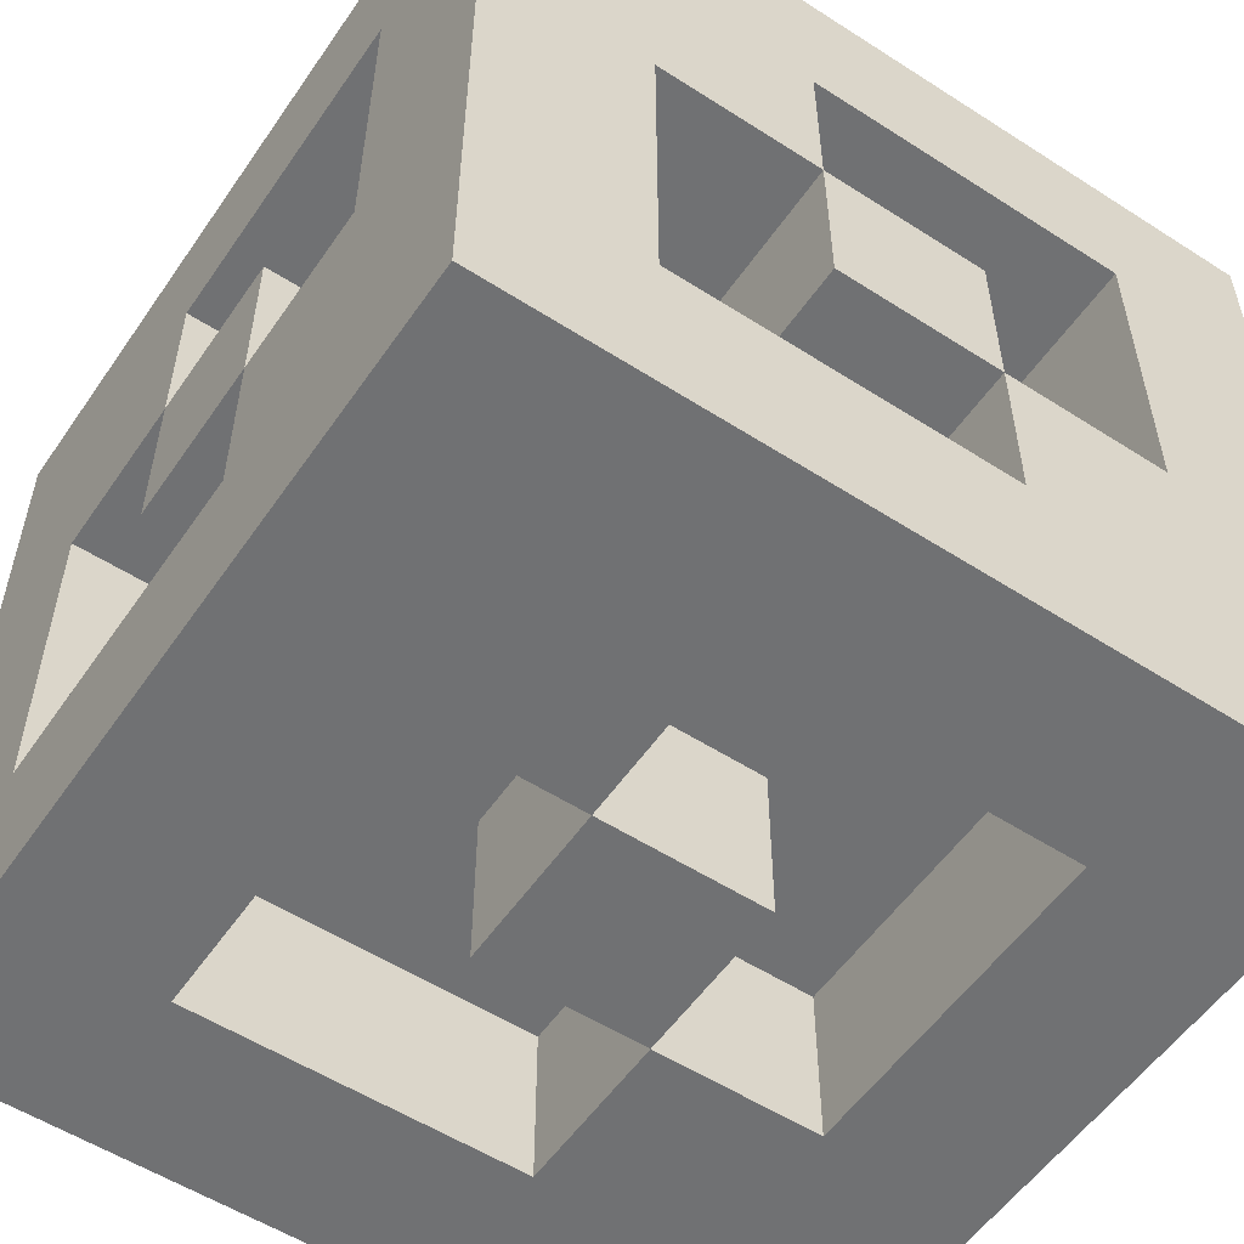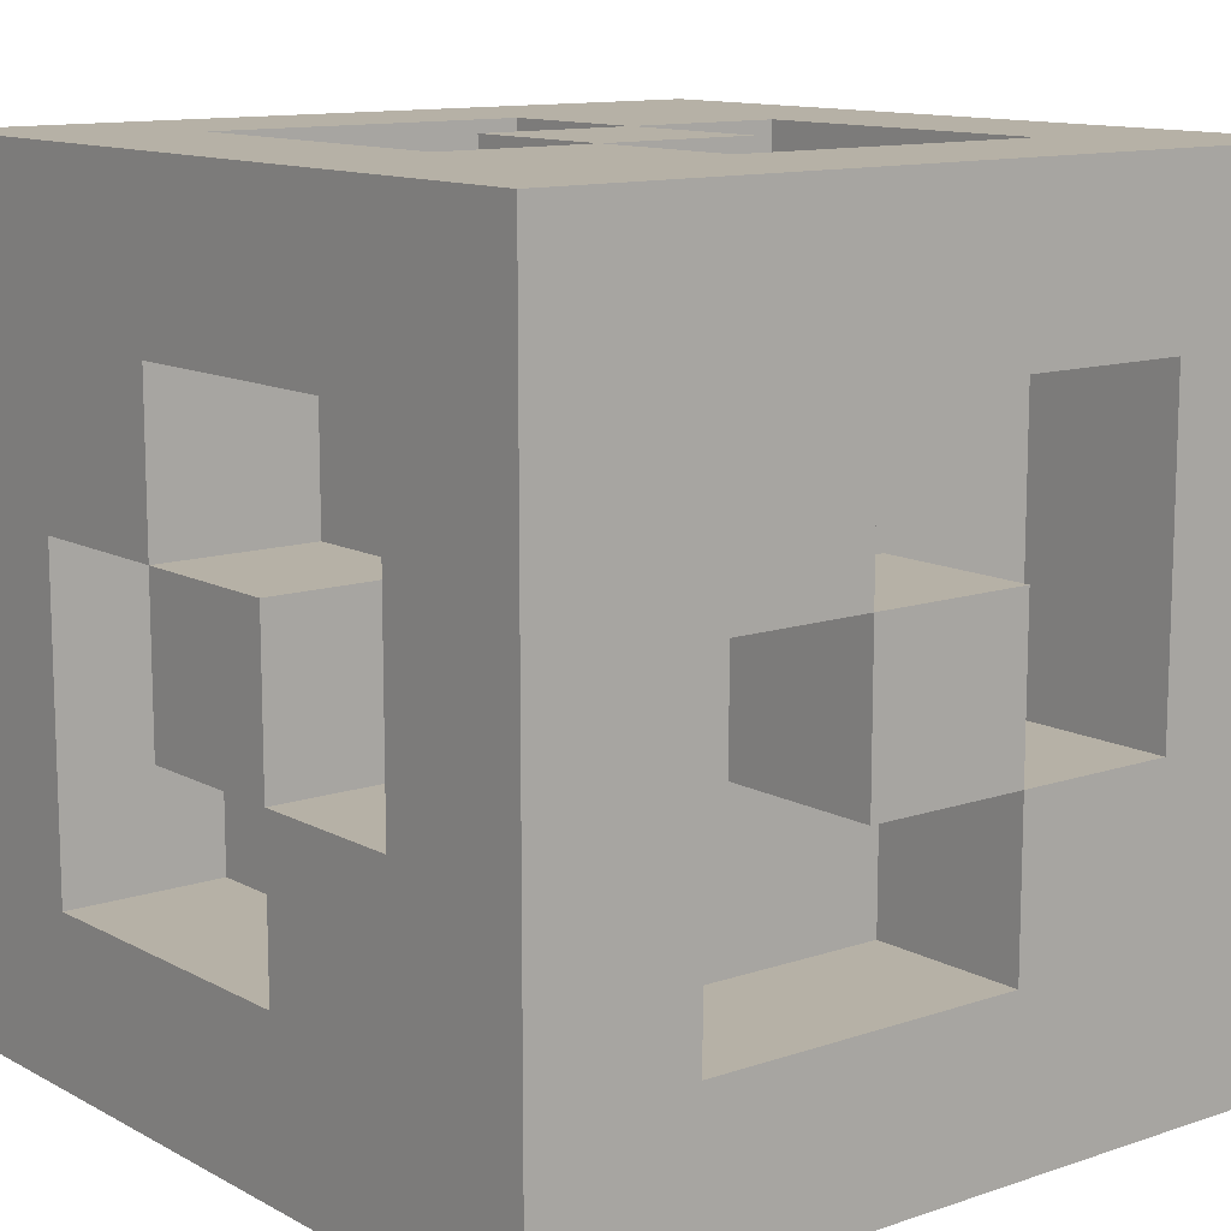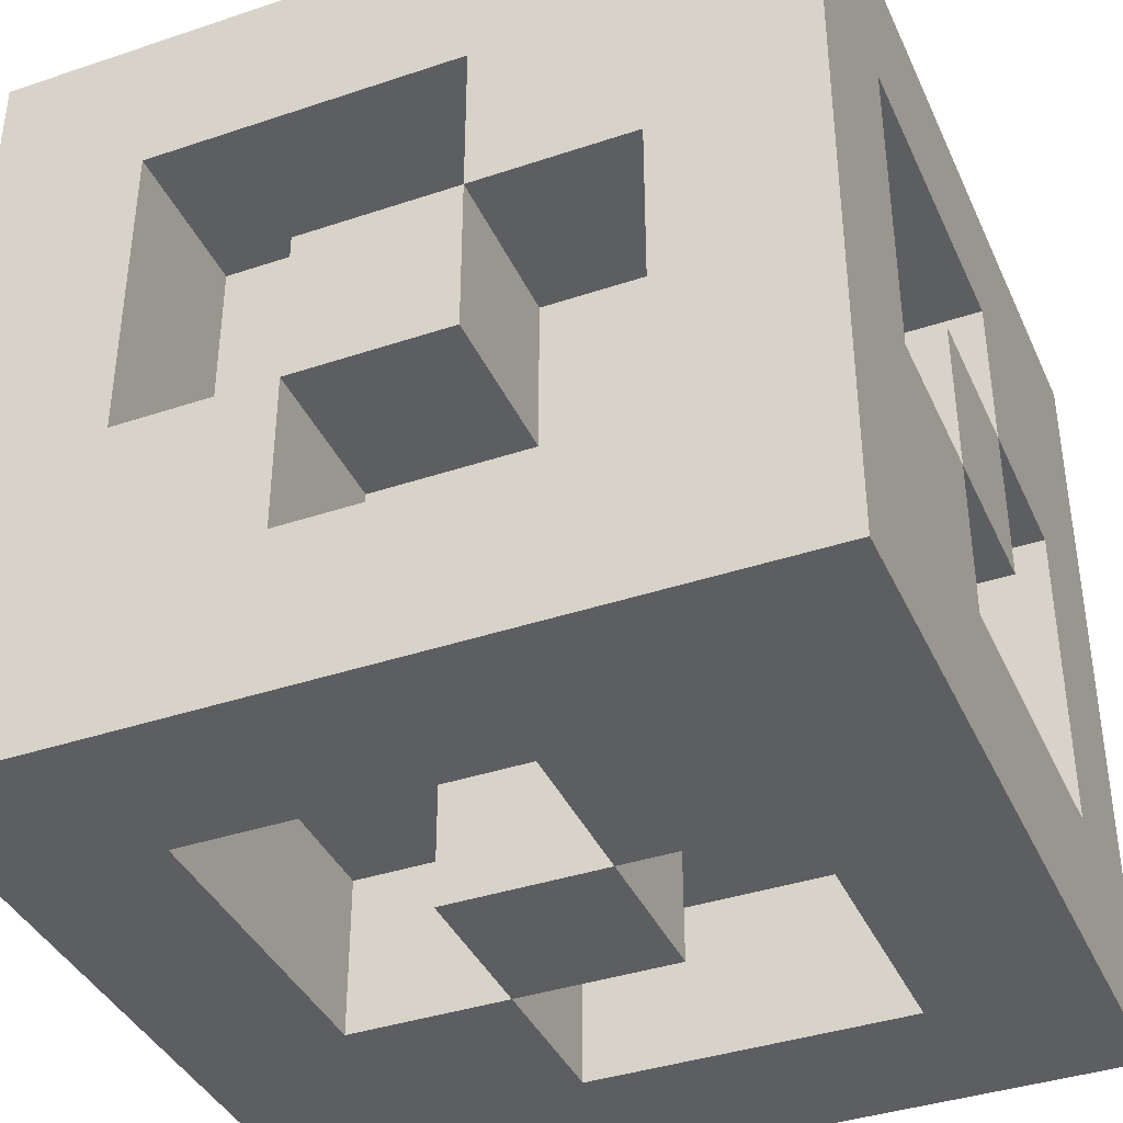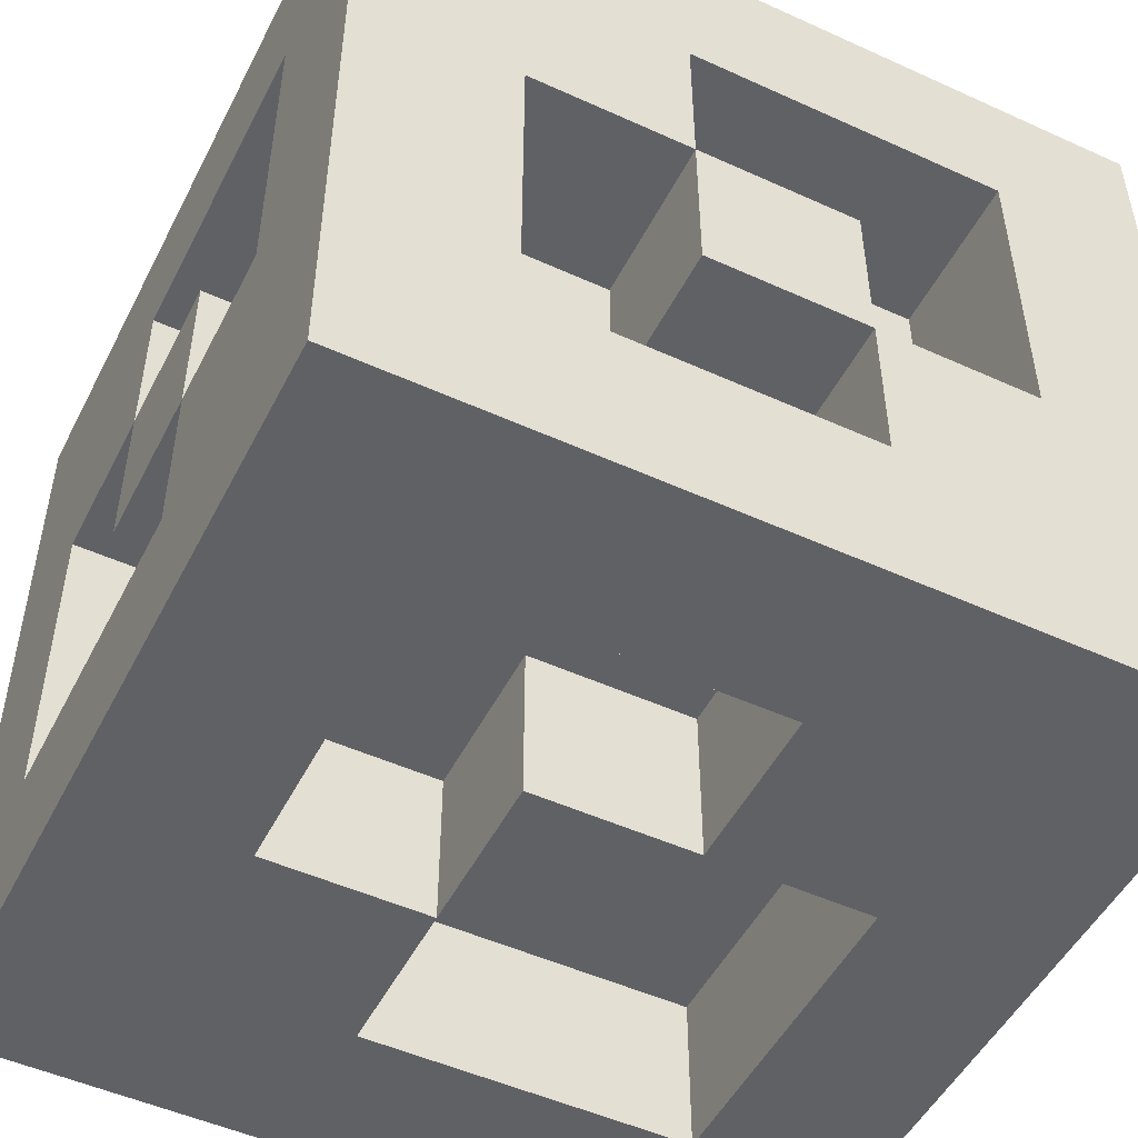
<metadata>
{"format":"obj","ext":"obj","renderer":"f3d","projection":"perspective","resolution":1024,"background":"white","views":[{"elev":-55.2,"azim":-124.1,"up":"+Z"},{"elev":12.1,"azim":141.4,"up":"+Z"},{"elev":-38.9,"azim":112.8,"up":"+Y"},{"elev":-50.3,"azim":-26.5,"up":"+Z"}]}
</metadata>
<code>
o
v -0.25 -0.25 0.25
v -0.25 -0.25 -0.25
v -0.25 -0.15 0.15
v -0.25 -0.15 -0.05
v -0.25 -0.05 0.05
v -0.25 -0.05 -0.05
v -0.25 -0.05 -0.15
v -0.25 0.05 0.15
v -0.25 0.05 0.05
v -0.25 0.05 -0.05
v -0.25 0.15 0.05
v -0.25 0.15 -0.15
v -0.25 0.25 0.25
v -0.25 0.25 -0.25
v -0.15 -0.15 0.15
v -0.15 -0.15 -0.05
v -0.15 -0.05 0.05
v -0.15 -0.05 -0.05
v -0.15 -0.05 -0.15
v -0.15 0.05 0.15
v -0.15 0.05 0.05
v -0.15 0.05 -0.05
v -0.15 0.15 0.05
v -0.15 0.15 -0.15
v -0.05 -0.25 0.05
v -0.05 -0.25 -0.05
v -0.05 -0.15 0.05
v -0.05 -0.15 -0.05
v -0.05 -0.05 0.25
v -0.05 -0.05 0.15
v -0.05 -0.05 -0.15
v -0.05 -0.05 -0.25
v -0.05 0.05 0.25
v -0.05 0.05 0.15
v -0.05 0.05 -0.15
v -0.05 0.05 -0.25
v -0.05 0.15 0.05
v -0.05 0.15 -0.05
v -0.05 0.25 0.05
v -0.05 0.25 -0.05
v 0.05 -0.25 -0.05
v 0.05 -0.25 -0.15
v 0.05 -0.15 -0.05
v 0.05 -0.15 -0.15
v 0.05 -0.15 -0.25
v 0.05 -0.05 -0.15
v 0.05 -0.05 -0.25
v 0.05 0.05 0.25
v 0.05 0.05 0.15
v 0.05 0.15 0.25
v 0.05 0.15 0.15
v 0.05 0.15 0.05
v 0.05 0.25 0.15
v 0.05 0.25 0.05
v 0.15 -0.25 0.15
v 0.15 -0.25 -0.05
v 0.15 -0.15 0.25
v 0.15 -0.15 0.15
v 0.15 -0.15 -0.05
v 0.15 -0.05 -0.15
v 0.15 -0.05 -0.25
v 0.15 0.05 0.25
v 0.15 0.05 0.15
v 0.15 0.15 0.05
v 0.15 0.15 -0.15
v 0.15 0.15 -0.25
v 0.15 0.25 0.05
v 0.15 0.25 -0.15
v -0.15 -0.25 0.05
v -0.15 -0.25 -0.15
v -0.15 -0.15 0.05
v -0.15 -0.15 -0.15
v -0.15 -0.15 -0.25
v -0.15 -0.05 0.25
v -0.15 -0.05 0.15
v -0.15 0.05 -0.15
v -0.15 0.05 -0.25
v -0.15 0.15 0.25
v -0.15 0.15 0.15
v -0.15 0.15 -0.05
v -0.15 0.25 0.15
v -0.15 0.25 -0.05
v -0.05 -0.25 0.15
v -0.05 -0.25 0.05
v -0.05 -0.15 0.25
v -0.05 -0.15 0.15
v -0.05 -0.15 0.05
v -0.05 -0.05 0.25
v -0.05 -0.05 0.15
v -0.05 0.05 -0.15
v -0.05 0.05 -0.25
v -0.05 0.15 -0.05
v -0.05 0.15 -0.15
v -0.05 0.15 -0.25
v -0.05 0.25 -0.05
v -0.05 0.25 -0.15
v 0.05 -0.25 0.05
v 0.05 -0.25 -0.05
v 0.05 -0.15 0.05
v 0.05 -0.15 -0.05
v 0.05 -0.05 0.25
v 0.05 -0.05 0.15
v 0.05 -0.05 -0.15
v 0.05 -0.05 -0.25
v 0.05 0.05 0.25
v 0.05 0.05 0.15
v 0.05 0.05 -0.15
v 0.05 0.05 -0.25
v 0.05 0.15 0.05
v 0.05 0.15 -0.05
v 0.05 0.25 0.05
v 0.05 0.25 -0.05
v 0.15 -0.15 0.05
v 0.15 -0.15 -0.15
v 0.15 -0.05 0.15
v 0.15 -0.05 0.05
v 0.15 -0.05 -0.05
v 0.15 0.05 0.05
v 0.15 0.05 -0.05
v 0.15 0.05 -0.15
v 0.15 0.15 0.15
v 0.15 0.15 -0.05
v 0.25 -0.25 0.25
v 0.25 -0.25 -0.25
v 0.25 -0.15 0.05
v 0.25 -0.15 -0.15
v 0.25 -0.05 0.15
v 0.25 -0.05 0.05
v 0.25 -0.05 -0.05
v 0.25 0.05 0.05
v 0.25 0.05 -0.05
v 0.25 0.05 -0.15
v 0.25 0.15 0.15
v 0.25 0.15 -0.05
v 0.25 0.25 0.25
v 0.25 0.25 -0.25
v -0.25 -0.25 0.25
v -0.25 0.25 0.25
v -0.15 -0.05 0.25
v -0.15 0.15 0.25
v -0.05 -0.15 0.25
v -0.05 -0.05 0.25
v -0.05 0.05 0.25
v 0.05 -0.05 0.25
v 0.05 0.05 0.25
v 0.05 0.15 0.25
v 0.15 -0.15 0.25
v 0.15 0.05 0.25
v 0.25 -0.25 0.25
v 0.25 0.25 0.25
v -0.15 -0.05 0.15
v -0.15 0.15 0.15
v -0.05 -0.15 0.15
v -0.05 -0.05 0.15
v -0.05 0.05 0.15
v 0.05 -0.05 0.15
v 0.05 0.05 0.15
v 0.05 0.15 0.15
v 0.15 -0.15 0.15
v 0.15 0.05 0.15
v -0.25 -0.05 0.05
v -0.25 0.05 0.05
v -0.15 -0.05 0.05
v -0.15 0.05 0.05
v -0.05 -0.25 0.05
v -0.05 -0.15 0.05
v -0.05 0.15 0.05
v -0.05 0.25 0.05
v 0.05 -0.25 0.05
v 0.05 -0.15 0.05
v 0.05 0.15 0.05
v 0.05 0.25 0.05
v 0.15 -0.05 0.05
v 0.15 0.05 0.05
v 0.25 -0.05 0.05
v 0.25 0.05 0.05
v -0.25 -0.15 -0.05
v -0.25 -0.05 -0.05
v -0.15 -0.15 -0.05
v -0.15 -0.05 -0.05
v -0.15 0.15 -0.05
v -0.15 0.25 -0.05
v -0.05 0.15 -0.05
v -0.05 0.25 -0.05
v 0.05 -0.25 -0.05
v 0.05 -0.15 -0.05
v 0.15 -0.25 -0.05
v 0.15 -0.15 -0.05
v 0.15 0.05 -0.05
v 0.15 0.15 -0.05
v 0.25 0.05 -0.05
v 0.25 0.15 -0.05
v -0.25 -0.05 -0.15
v -0.25 0.15 -0.15
v -0.15 -0.25 -0.15
v -0.15 -0.15 -0.15
v -0.15 -0.05 -0.15
v -0.15 0.15 -0.15
v -0.05 0.15 -0.15
v -0.05 0.25 -0.15
v 0.05 -0.25 -0.15
v 0.05 -0.15 -0.15
v 0.15 -0.15 -0.15
v 0.15 0.05 -0.15
v 0.15 0.15 -0.15
v 0.15 0.25 -0.15
v 0.25 -0.15 -0.15
v 0.25 0.05 -0.15
v -0.25 -0.15 0.15
v -0.25 0.05 0.15
v -0.15 -0.15 0.15
v -0.15 0.05 0.15
v -0.15 0.15 0.15
v -0.15 0.25 0.15
v -0.05 -0.25 0.15
v -0.05 -0.15 0.15
v 0.05 0.15 0.15
v 0.05 0.25 0.15
v 0.15 -0.25 0.15
v 0.15 -0.15 0.15
v 0.15 -0.05 0.15
v 0.15 0.15 0.15
v 0.25 -0.05 0.15
v 0.25 0.15 0.15
v -0.25 0.05 0.05
v -0.25 0.15 0.05
v -0.15 -0.25 0.05
v -0.15 -0.15 0.05
v -0.15 0.05 0.05
v -0.15 0.15 0.05
v -0.05 -0.25 0.05
v -0.05 -0.15 0.05
v 0.05 0.15 0.05
v 0.05 0.25 0.05
v 0.15 -0.15 0.05
v 0.15 -0.05 0.05
v 0.15 0.15 0.05
v 0.15 0.25 0.05
v 0.25 -0.15 0.05
v 0.25 -0.05 0.05
v -0.25 -0.05 -0.05
v -0.25 0.05 -0.05
v -0.15 -0.05 -0.05
v -0.15 0.05 -0.05
v -0.05 -0.25 -0.05
v -0.05 -0.15 -0.05
v -0.05 0.15 -0.05
v -0.05 0.25 -0.05
v 0.05 -0.25 -0.05
v 0.05 -0.15 -0.05
v 0.05 0.15 -0.05
v 0.05 0.25 -0.05
v 0.15 -0.05 -0.05
v 0.15 0.05 -0.05
v 0.25 -0.05 -0.05
v 0.25 0.05 -0.05
v -0.15 -0.15 -0.15
v -0.15 0.05 -0.15
v -0.05 -0.05 -0.15
v -0.05 0.05 -0.15
v -0.05 0.15 -0.15
v 0.05 -0.15 -0.15
v 0.05 -0.05 -0.15
v 0.05 0.05 -0.15
v 0.15 -0.05 -0.15
v 0.15 0.15 -0.15
v -0.25 -0.25 -0.25
v -0.25 0.25 -0.25
v -0.15 -0.15 -0.25
v -0.15 0.05 -0.25
v -0.05 -0.05 -0.25
v -0.05 0.05 -0.25
v -0.05 0.15 -0.25
v 0.05 -0.15 -0.25
v 0.05 -0.05 -0.25
v 0.05 0.05 -0.25
v 0.15 -0.05 -0.25
v 0.15 0.15 -0.25
v 0.25 -0.25 -0.25
v 0.25 0.25 -0.25
v -0.25 -0.25 0.25
v 0.25 -0.25 0.25
v -0.05 -0.25 0.15
v 0.15 -0.25 0.15
v -0.15 -0.25 0.05
v -0.05 -0.25 0.05
v 0.05 -0.25 0.05
v -0.05 -0.25 -0.05
v 0.05 -0.25 -0.05
v 0.15 -0.25 -0.05
v -0.15 -0.25 -0.15
v 0.05 -0.25 -0.15
v -0.25 -0.25 -0.25
v 0.25 -0.25 -0.25
v -0.05 -0.15 0.15
v 0.15 -0.15 0.15
v -0.15 -0.15 0.05
v -0.05 -0.15 0.05
v 0.05 -0.15 0.05
v -0.05 -0.15 -0.05
v 0.05 -0.15 -0.05
v 0.15 -0.15 -0.05
v -0.15 -0.15 -0.15
v 0.05 -0.15 -0.15
v -0.05 -0.05 0.25
v 0.05 -0.05 0.25
v -0.05 -0.05 0.15
v 0.05 -0.05 0.15
v -0.25 -0.05 0.05
v -0.15 -0.05 0.05
v 0.15 -0.05 0.05
v 0.25 -0.05 0.05
v -0.25 -0.05 -0.05
v -0.15 -0.05 -0.05
v 0.15 -0.05 -0.05
v 0.25 -0.05 -0.05
v -0.05 -0.05 -0.15
v 0.05 -0.05 -0.15
v -0.05 -0.05 -0.25
v 0.05 -0.05 -0.25
v 0.05 0.05 0.25
v 0.15 0.05 0.25
v -0.25 0.05 0.15
v -0.15 0.05 0.15
v 0.05 0.05 0.15
v 0.15 0.05 0.15
v -0.25 0.05 0.05
v -0.15 0.05 0.05
v 0.15 0.05 -0.05
v 0.25 0.05 -0.05
v -0.15 0.05 -0.15
v -0.05 0.05 -0.15
v 0.15 0.05 -0.15
v 0.25 0.05 -0.15
v -0.15 0.05 -0.25
v -0.05 0.05 -0.25
v -0.15 0.15 0.25
v 0.05 0.15 0.25
v -0.15 0.15 0.15
v 0.05 0.15 0.15
v 0.15 0.15 0.15
v 0.25 0.15 0.15
v -0.25 0.15 0.05
v -0.15 0.15 0.05
v 0.15 0.15 -0.05
v 0.25 0.15 -0.05
v -0.25 0.15 -0.15
v -0.15 0.15 -0.15
v -0.05 0.15 -0.15
v 0.15 0.15 -0.15
v -0.05 0.15 -0.25
v 0.15 0.15 -0.25
v -0.05 -0.15 0.25
v 0.15 -0.15 0.25
v -0.25 -0.15 0.15
v -0.15 -0.15 0.15
v -0.05 -0.15 0.15
v 0.15 -0.15 0.15
v 0.15 -0.15 0.05
v 0.25 -0.15 0.05
v -0.25 -0.15 -0.05
v -0.15 -0.15 -0.05
v -0.15 -0.15 -0.15
v 0.05 -0.15 -0.15
v 0.15 -0.15 -0.15
v 0.25 -0.15 -0.15
v -0.15 -0.15 -0.25
v 0.05 -0.15 -0.25
v -0.15 -0.05 0.25
v -0.05 -0.05 0.25
v -0.15 -0.05 0.15
v -0.05 -0.05 0.15
v 0.15 -0.05 0.15
v 0.25 -0.05 0.15
v 0.15 -0.05 0.05
v 0.25 -0.05 0.05
v -0.25 -0.05 -0.05
v -0.15 -0.05 -0.05
v -0.25 -0.05 -0.15
v -0.15 -0.05 -0.15
v 0.05 -0.05 -0.15
v 0.15 -0.05 -0.15
v 0.05 -0.05 -0.25
v 0.15 -0.05 -0.25
v -0.05 0.05 0.25
v 0.05 0.05 0.25
v -0.05 0.05 0.15
v 0.05 0.05 0.15
v -0.25 0.05 0.05
v -0.15 0.05 0.05
v 0.15 0.05 0.05
v 0.25 0.05 0.05
v -0.25 0.05 -0.05
v -0.15 0.05 -0.05
v 0.15 0.05 -0.05
v 0.25 0.05 -0.05
v -0.05 0.05 -0.15
v 0.05 0.05 -0.15
v -0.05 0.05 -0.25
v 0.05 0.05 -0.25
v -0.15 0.15 0.15
v 0.05 0.15 0.15
v -0.05 0.15 0.05
v 0.05 0.15 0.05
v 0.15 0.15 0.05
v -0.15 0.15 -0.05
v -0.05 0.15 -0.05
v 0.05 0.15 -0.05
v -0.05 0.15 -0.15
v 0.15 0.15 -0.15
v -0.25 0.25 0.25
v 0.25 0.25 0.25
v -0.15 0.25 0.15
v 0.05 0.25 0.15
v -0.05 0.25 0.05
v 0.05 0.25 0.05
v 0.15 0.25 0.05
v -0.15 0.25 -0.05
v -0.05 0.25 -0.05
v 0.05 0.25 -0.05
v -0.05 0.25 -0.15
v 0.15 0.25 -0.15
v -0.25 0.25 -0.25
v 0.25 0.25 -0.25
f 3 2 1
f 4 2 3
f 6 2 4
f 7 2 6
f 8 3 1
f 9 6 5
f 10 6 9
f 11 9 8
f 12 2 7
f 13 11 8
f 13 12 11
f 13 8 1
f 14 2 12
f 14 12 13
f 17 16 15
f 18 16 17
f 20 17 15
f 21 17 20
f 22 19 18
f 23 22 21
f 24 19 22
f 24 22 23
f 27 26 25
f 28 26 27
f 33 30 29
f 34 30 33
f 35 32 31
f 36 32 35
f 39 38 37
f 40 38 39
f 43 42 41
f 44 42 43
f 46 45 44
f 47 45 46
f 50 49 48
f 51 49 50
f 53 52 51
f 54 52 53
f 58 56 55
f 59 56 58
f 62 58 57
f 63 58 62
f 65 61 60
f 66 61 65
f 67 65 64
f 68 65 67
f 69 70 71
f 71 70 72
f 72 73 76
f 76 73 77
f 74 75 78
f 78 75 79
f 79 80 81
f 81 80 82
f 83 84 86
f 86 84 87
f 85 86 88
f 88 86 89
f 90 91 93
f 93 91 94
f 92 93 95
f 95 93 96
f 97 98 99
f 99 98 100
f 101 102 105
f 105 102 106
f 103 104 107
f 107 104 108
f 109 110 111
f 111 110 112
f 113 114 116
f 116 114 117
f 115 116 118
f 117 114 119
f 119 114 120
f 115 118 121
f 118 119 121
f 121 119 122
f 123 124 125
f 125 124 126
f 123 125 127
f 127 125 128
f 128 129 130
f 130 129 131
f 126 124 132
f 123 127 133
f 131 132 134
f 123 133 135
f 133 134 135
f 134 132 136
f 135 134 136
f 132 124 136
f 139 138 137
f 140 138 139
f 141 139 137
f 142 139 141
f 144 143 142
f 145 143 144
f 146 138 140
f 147 141 137
f 148 146 145
f 149 147 137
f 149 148 147
f 150 146 148
f 150 148 149
f 150 138 146
f 154 152 151
f 155 152 154
f 156 154 153
f 157 152 155
f 158 152 157
f 159 156 153
f 159 157 156
f 160 157 159
f 163 162 161
f 164 162 163
f 169 166 165
f 170 166 169
f 171 168 167
f 172 168 171
f 175 174 173
f 176 174 175
f 179 178 177
f 180 178 179
f 183 182 181
f 184 182 183
f 187 186 185
f 188 186 187
f 191 190 189
f 192 190 191
f 197 194 193
f 198 194 197
f 201 196 195
f 202 196 201
f 205 200 199
f 206 200 205
f 207 204 203
f 208 204 207
f 209 210 211
f 211 210 212
f 213 214 217
f 217 214 218
f 215 216 219
f 219 216 220
f 221 222 223
f 223 222 224
f 225 226 229
f 229 226 230
f 227 228 231
f 231 228 232
f 233 234 237
f 237 234 238
f 235 236 239
f 239 236 240
f 241 242 243
f 243 242 244
f 245 246 249
f 249 246 250
f 247 248 251
f 251 248 252
f 253 254 255
f 255 254 256
f 257 258 259
f 259 258 260
f 257 259 262
f 262 259 263
f 260 261 264
f 263 264 265
f 264 261 266
f 265 264 266
f 267 268 269
f 269 268 270
f 270 268 272
f 272 268 273
f 267 269 274
f 271 272 275
f 275 272 276
f 274 275 277
f 273 268 278
f 274 277 279
f 277 278 279
f 267 274 279
f 278 268 280
f 279 278 280
f 283 282 281
f 284 282 283
f 285 283 281
f 286 283 285
f 288 287 286
f 289 287 288
f 290 282 284
f 291 285 281
f 292 290 289
f 293 291 281
f 293 292 291
f 294 290 292
f 294 292 293
f 294 282 290
f 298 296 295
f 299 296 298
f 300 298 297
f 301 296 299
f 302 296 301
f 303 300 297
f 303 301 300
f 304 301 303
f 307 306 305
f 308 306 307
f 313 310 309
f 314 310 313
f 315 312 311
f 316 312 315
f 319 318 317
f 320 318 319
f 325 322 321
f 326 322 325
f 327 324 323
f 328 324 327
f 333 330 329
f 334 330 333
f 335 332 331
f 336 332 335
f 339 338 337
f 340 338 339
f 345 342 341
f 346 342 345
f 347 344 343
f 348 344 347
f 351 350 349
f 352 350 351
f 353 354 357
f 357 354 358
f 355 356 361
f 361 356 362
f 359 360 365
f 365 360 366
f 363 364 367
f 367 364 368
f 369 370 371
f 371 370 372
f 373 374 375
f 375 374 376
f 377 378 379
f 379 378 380
f 381 382 383
f 383 382 384
f 385 386 387
f 387 386 388
f 389 390 393
f 393 390 394
f 391 392 395
f 395 392 396
f 397 398 399
f 399 398 400
f 401 402 403
f 403 402 404
f 401 403 406
f 406 403 407
f 404 405 408
f 407 408 409
f 408 405 410
f 409 408 410
f 411 412 413
f 413 412 414
f 414 412 416
f 416 412 417
f 411 413 418
f 415 416 419
f 419 416 420
f 418 419 421
f 417 412 422
f 418 421 423
f 421 422 423
f 411 418 423
f 422 412 424
f 423 422 424

</code>
